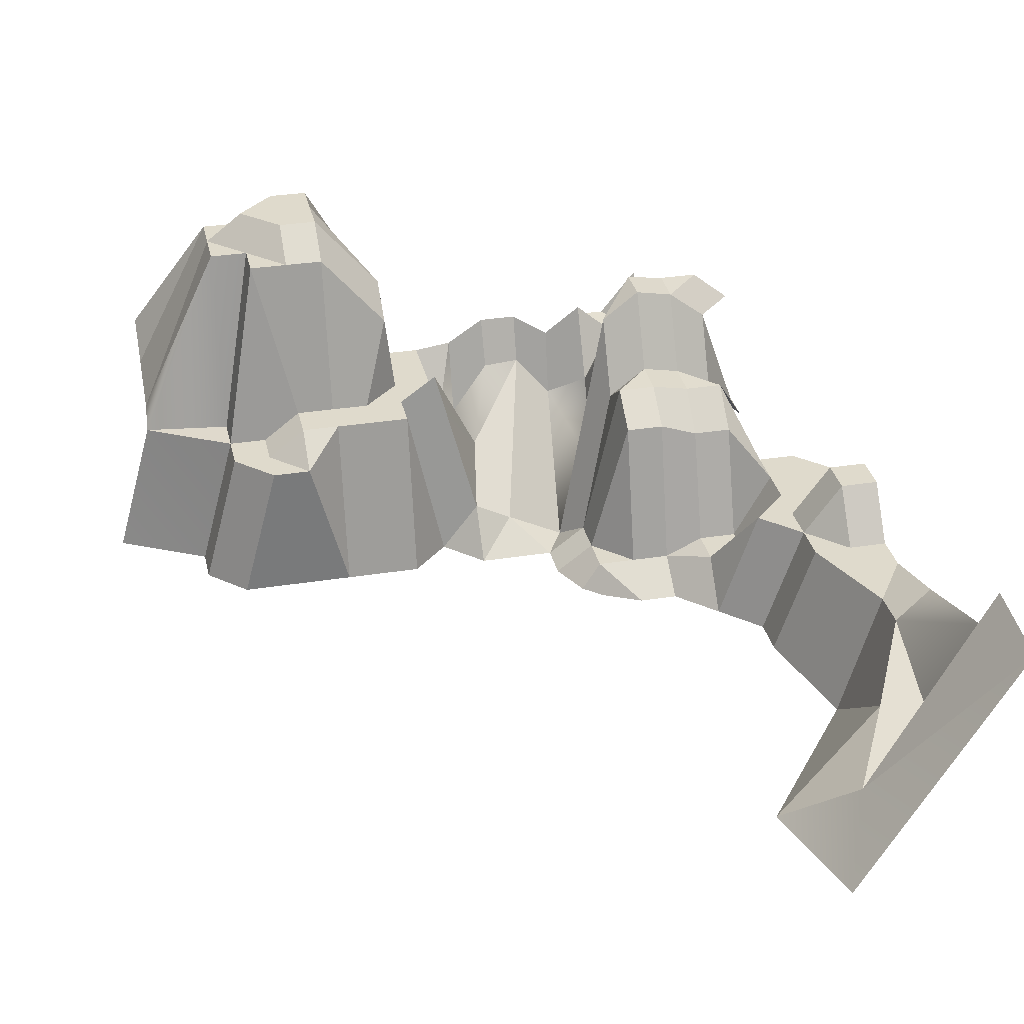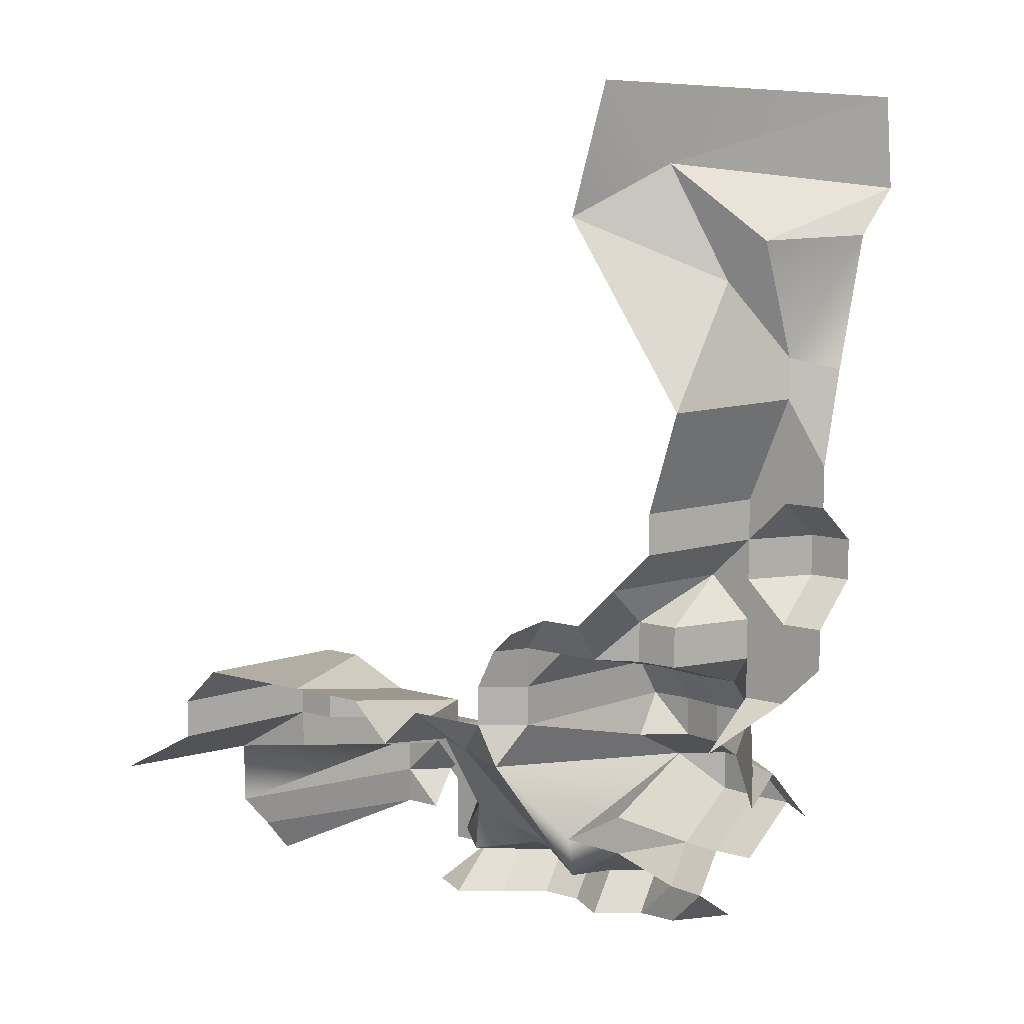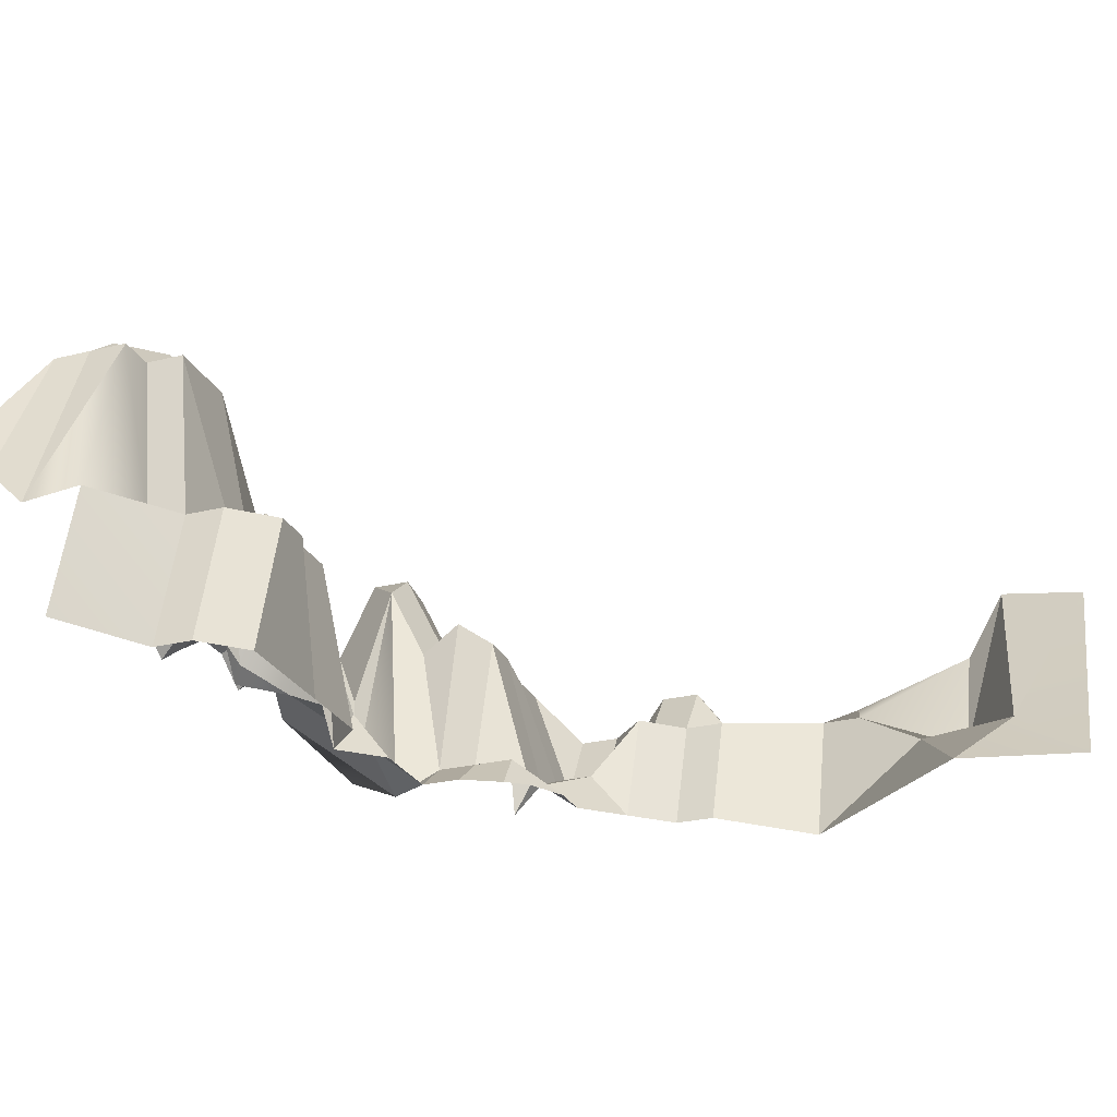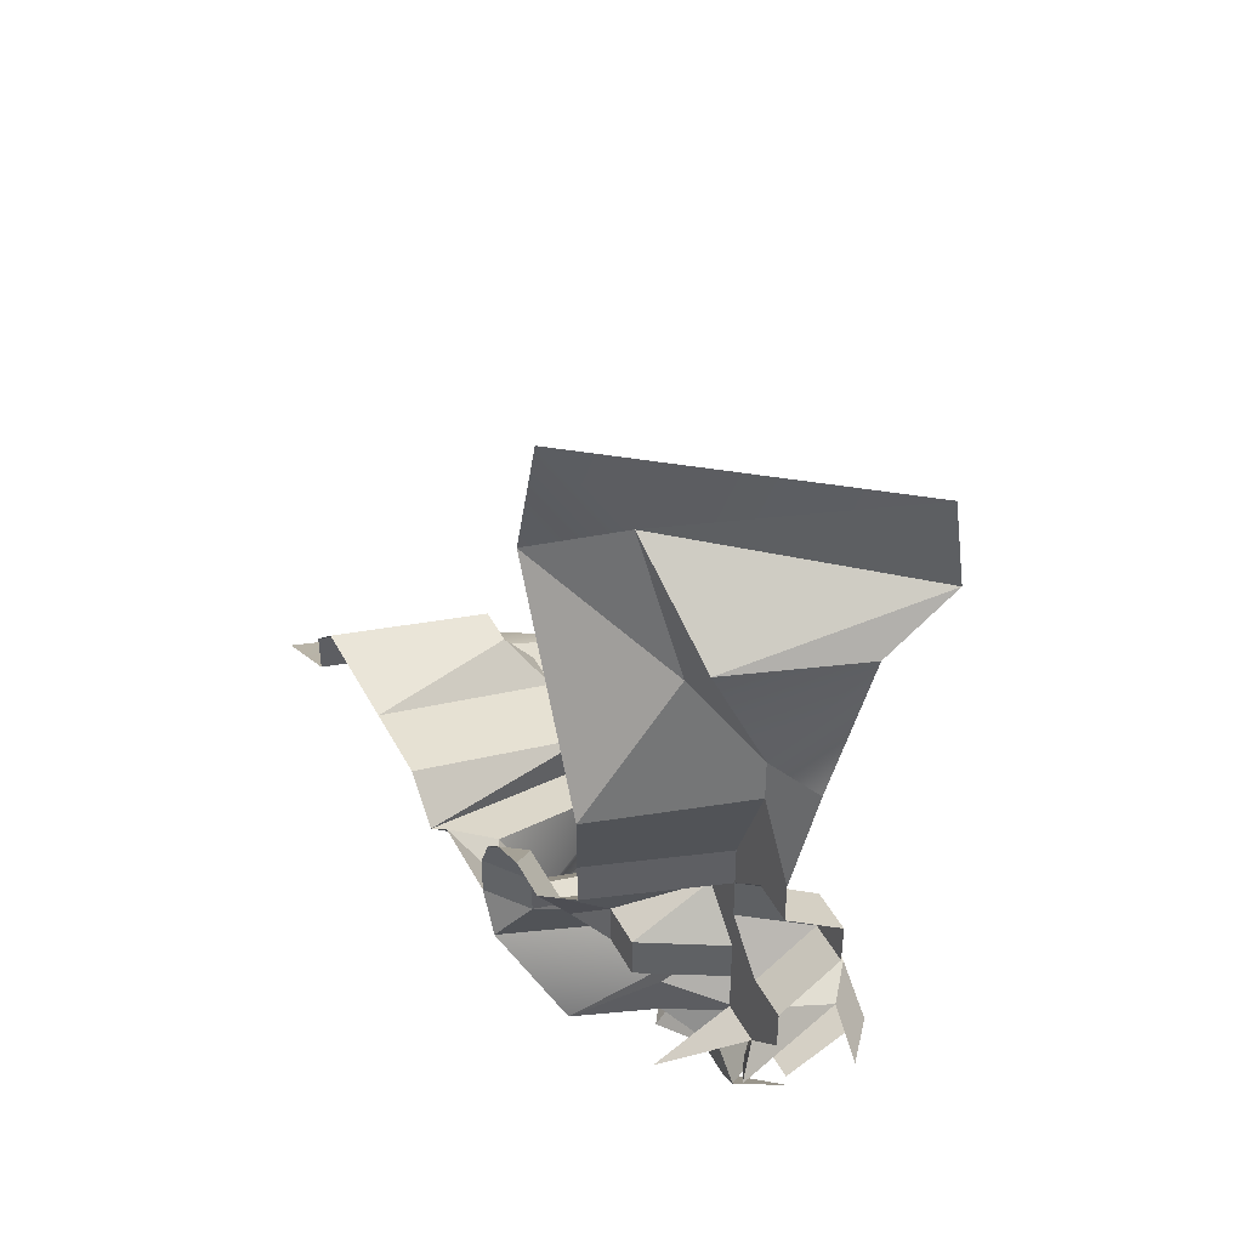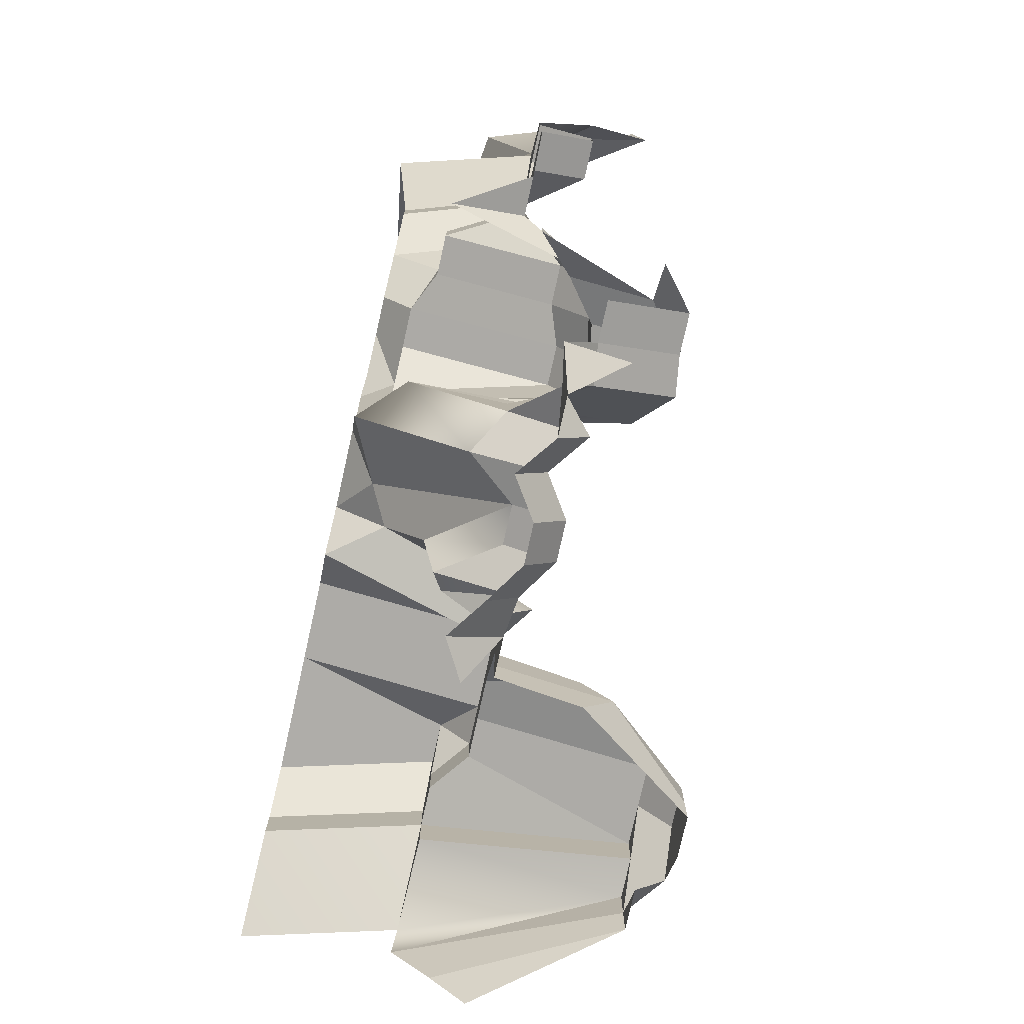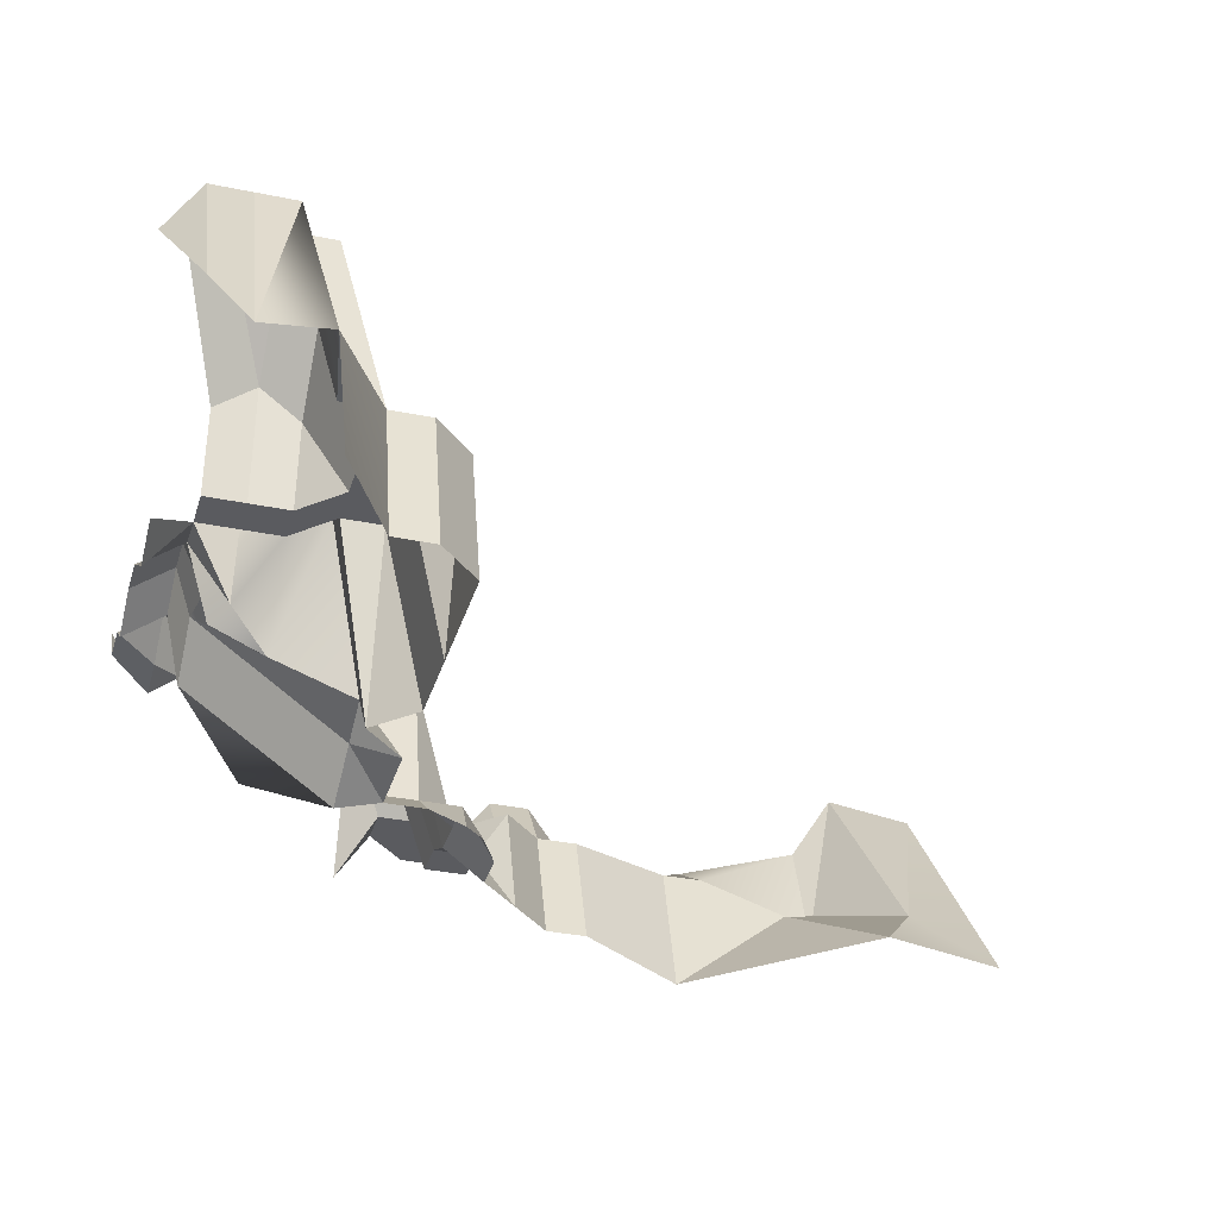
<metadata>
{"format":"obj","ext":"obj","renderer":"f3d","projection":"perspective","resolution":1024,"background":"white","views":[{"elev":32.4,"azim":-12.5,"up":"+Y"},{"elev":11.0,"azim":35.2,"up":"+Z"},{"elev":-25.8,"azim":-68.3,"up":"+Y"},{"elev":44.5,"azim":63.6,"up":"+Z"},{"elev":-77.4,"azim":77.4,"up":"+Z"},{"elev":-33.5,"azim":-105.8,"up":"+Y"}]}
</metadata>
<code>
g default
v 1.481 3.682 -16.4
v 6.931 2.175 -15.73
v 6.265 2.558 -15.73
v 4.931 6.412 -15.73
v 4.265 6.412 -15.73
v 3.598 5.897 -15.73
v 2.931 5.897 -15.73
v 1.481 3.1 -15.73
v 6.931 3.071 -15.07
v 6.265 3.071 -15.07
v 6.093 4.517 -15.07
v 4.931 6.412 -15.07
v 4.265 6.412 -15.07
v 3.598 6.412 -15.07
v 2.931 5.897 -15.07
v 1.481 2.455 -15.07
v 6.931 3.071 -14.4
v 6.265 3.071 -14.4
v 6.093 5.03 -14.4
v 4.931 6.412 -14.4
v 4.265 6.412 -14.4
v 3.598 5.897 -14.4
v 2.931 5.897 -14.4
v 1.42 2.52 -14
v 6.931 3.071 -13.73
v 6.265 3.071 -13.73
v 6.093 4.516 -13.73
v 4.931 5.897 -13.73
v 4.265 5.897 -13.73
v 3.598 5.897 -13.73
v 2.931 2.558 -13.73
v 0.7236 0.04781 -13.93
v 6.931 3.545 -13.07
v 6.265 3.071 -13.07
v 5.598 3.071 -13.07
v 4.931 3.071 -13.07
v 4.265 3.071 -13.07
v 3.598 2.558 -13.07
v 2.931 2.558 -13.07
v 2.265 0.05782 -13.07
v 7.598 0.9158 -12.4
v 6.931 0.05782 -12.4
v 6.265 3.071 -12.4
v 5.598 3.071 -12.4
v 4.931 3.071 -12.4
v 4.265 3.071 -12.4
v 3.598 2.558 -12.4
v 2.931 2.558 -12.4
v 2.265 0.05782 -12.4
v 6.265 0.05782 -11.73
v 5.598 0.05782 -11.73
v 4.931 0.05782 -11.73
v 4.265 2.558 -11.73
v 3.598 2.558 -11.73
v 2.931 0.05782 -11.73
v 11.6 3.976 -15.73
v 10.93 3.152 -15.73
v 10.26 3.152 -15.73
v 9.598 2.649 -15.73
v 8.931 3.089 -15.73
v 8.265 3.089 -15.73
v 7.598 2.649 -15.73
v 6.931 2.175 -15.73
v 11.6 2.96 -15.07
v 10.93 3.085 -15.07
v 10.26 3.666 -15.07
v 9.598 3.163 -15.07
v 8.931 3.602 -15.07
v 8.265 3.602 -15.07
v 7.598 3.163 -15.07
v 6.931 3.071 -15.07
v 12.26 3.504 -14.4
v 11.6 3.504 -14.4
v 10.93 3.597 -14.4
v 10.26 2.384 -14.4
v 7.842 1.57 -13.74
v 6.931 3.071 -14.4
v 12.93 4.287 -13.73
v 12.26 4.831 -13.73
v 11.6 4.831 -13.73
v 10.93 4.924 -13.73
v 10.26 2.384 -13.73
v 6.931 3.071 -13.73
v 12.93 2.349 -13.07
v 12.26 4.287 -13.07
v 11.6 4.8 -13.07
v 10.93 4.924 -13.07
v 10.26 4.411 -13.07
v 6.931 3.545 -13.07
v 12.93 2.349 -12.4
v 12.26 2.96 -12.4
v 11.6 3.473 -12.4
v 10.93 3.597 -12.4
v 10.26 3.085 -12.4
v 9.29 0.05782 -12.4
v 8.265 0.5729 -12.4
v 7.598 0.9158 -12.4
v 6.931 0.05782 -12.4
v 12.93 0.8715 -11.73
v 12.26 3.445 -11.73
v 11.6 3.445 -11.73
v 10.93 3.569 -11.73
v 10.26 3.569 -11.73
v 9.598 0.5607 -11.73
v 8.931 0.05782 -11.73
v 8.265 0.05782 -11.73
v 7.598 0.05782 -11.73
v 13.6 2.075 -11.07
v 12.93 2.075 -11.07
v 12.26 2.834 -11.07
v 11.6 2.834 -11.07
v 10.93 3.072 -11.07
v 10.26 3.072 -11.07
v 9.598 0.5607 -11.07
v 8.931 0.05782 -11.07
v 14.26 2.075 -10.4
v 13.6 2.075 -10.4
v 12.93 2.075 -10.4
v 12.26 0.8715 -10.4
v 11.6 0.8715 -10.4
v 10.93 0.5607 -10.4
v 10.26 0.5607 -10.4
v 9.598 0.5607 -10.4
v 14.26 2.075 -9.732
v 13.6 2.075 -9.732
v 12.93 2.075 -9.732
v 12.26 0.8715 -9.732
v 11.6 0.8715 -9.732
v 10.93 0.05782 -9.732
v 10.26 0.05782 -9.732
v 14.26 2.996 -9.065
v 13.6 2.996 -9.065
v 12.93 2.075 -9.065
v 12.26 2.075 -9.065
v 11.6 0.05782 -9.065
v 14.26 2.996 -8.399
v 13.6 2.996 -8.399
v 12.93 2.075 -8.399
v 12.26 0.05782 -8.399
v 14.26 2.075 -7.732
v 13.6 2.075 -7.732
v 12.93 2.075 -7.732
v 12.26 0.05782 -7.732
v 14.26 2.075 -7.065
v 13.6 2.075 -6.04
v 12.93 -0.254 -6.04
v 14.26 2.509 -5.557
v 13.6 2.075 -5.373
v 12.93 1.24 -4.137
v 10.83 -0.02127 -3.146
v 14.26 3.196 -3.47
v 13.6 1.24 -3.47
v 11.98 1.028 -2.322
v 14.18 4.309 -2.78
v 9.598 1.948 -14.8
v 8.931 2.76 -14.79
v 8.265 2.763 -14.68
v 7.598 1.809 -14.66
v 7.265 1.993 -14.4
v 14.18 4.098 -1.319
v 9.265 0.03762 -10.4
v 9.598 0.05782 -10.07
v 11.43 -0.002649 -1.026
v 10.26 0.8069 -13.69
g mountain_background:pPlane6
f 1 8 7
f 2 3 9
f 11 4 12 19
f 5 13 12 4
f 13 5 14 21
f 7 15 6
f 6 15 14
f 15 7 8 16
f 10 18 17 9
f 18 10 11 19
f 19 12 20
f 13 21 20 12
f 21 14 22 29
f 14 15 22
f 22 15 23
f 15 16 23
f 23 16 24
f 17 18 25
f 18 26 25
f 25 26 34
f 18 19 27 26
f 19 20 28 27
f 21 29 28 20
f 29 22 30
f 31 22 23 24
f 30 22 31 39
f 25 34 33
f 27 35 26
f 26 35 34
f 34 35 43
f 27 28 36 35
f 29 37 36 28
f 29 30 37
f 30 39 38 37
f 31 24 39
f 39 24 40
f 40 24 32
f 34 42 41 33
f 34 43 42
f 43 35 44
f 36 45 44 35
f 37 46 45 36
f 38 47 46 37
f 39 48 47 38
f 40 49 48 39
f 43 50 42
f 44 51 50 43
f 45 52 51 44
f 46 53 45
f 45 53 52
f 46 47 53
f 54 53 47 48
f 55 54 48 49
f 56 57 64
f 65 64 57 58
f 65 58 66
f 58 59 67 66
f 67 59 60 68
f 61 69 68 60
f 61 62 70 69
f 62 63 71 70
f 73 64 65 74
f 66 75 65
f 65 75 74
f 76 158 159
f 159 158 70
f 73 80 79 72
f 80 73 74 81
f 88 81 74 82
f 97 76 89
f 83 89 76 159
f 159 77 83
f 85 78 79 86
f 80 86 79
f 80 81 87 86
f 81 88 87
f 85 91 84
f 90 84 91 100
f 85 86 92 91
f 86 87 93 92
f 93 87 88 94
f 91 92 100
f 100 92 101
f 92 93 102 101
f 94 103 93
f 93 103 102
f 104 95 105
f 95 96 105
f 106 105 96 107
f 97 107 96
f 97 98 107
f 108 99 109
f 99 100 109
f 109 100 110 118
f 101 111 110 100
f 101 102 112 111
f 103 113 112 102
f 113 103 104 114
f 105 115 114 104
f 116 108 117
f 109 118 117 108
f 119 118 110
f 111 120 119 110
f 120 111 112 121
f 113 122 121 112
f 113 114 122
f 122 114 123
f 161 123 114 115
f 152 153 154
f 117 125 124 116
f 117 118 125
f 125 118 126 133
f 119 127 126 118
f 120 128 127 119
f 120 121 128
f 128 121 129 135
f 122 130 129 121
f 122 123 130
f 125 132 131 124
f 125 133 132
f 127 134 126
f 133 126 134 138
f 135 134 128
f 127 128 134
f 132 137 136 131
f 133 138 137 132
f 139 138 134 135
f 137 141 140 136
f 137 138 141
f 141 138 142
f 139 143 142 138
f 140 141 144
f 142 145 144 141
f 146 145 142 143
f 147 144 145 148
f 145 146 149 148
f 146 150 149
f 147 148 151
f 151 148 152
f 152 148 149 153
f 149 150 153
f 151 152 154
f 75 66 67 155
f 67 68 156 155
f 156 68 69 157
f 157 69 70 158
f 77 159 71
f 70 71 159
f 154 153 160
f 160 153 163
f 163 153 150
f 123 161 162 130
f 54 55 52 53
f 96 95 155 156
f 94 88 95 104
f 75 155 164
f 155 95 164
f 95 88 164
f 82 74 75 164
f 88 82 164
f 103 94 104
f 76 97 96 156
f 158 76 157
f 157 76 156

</code>
